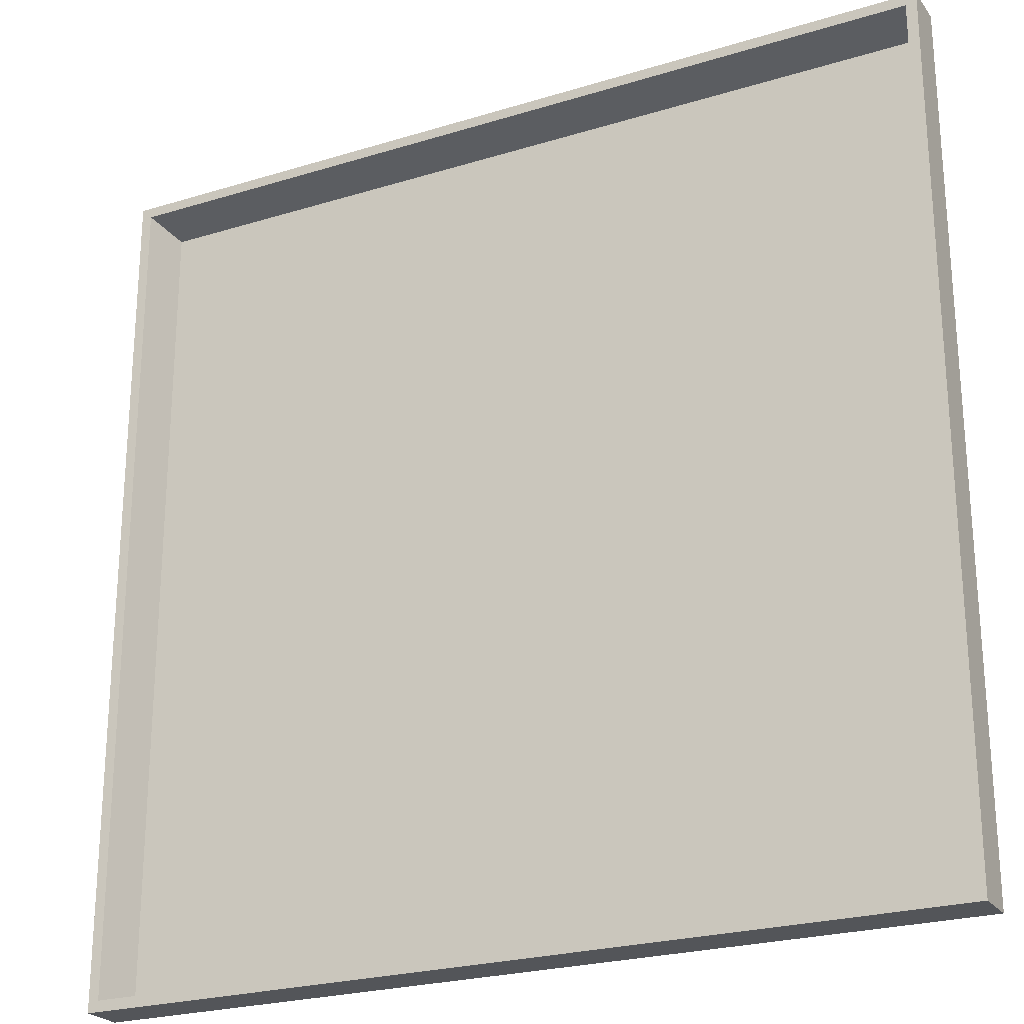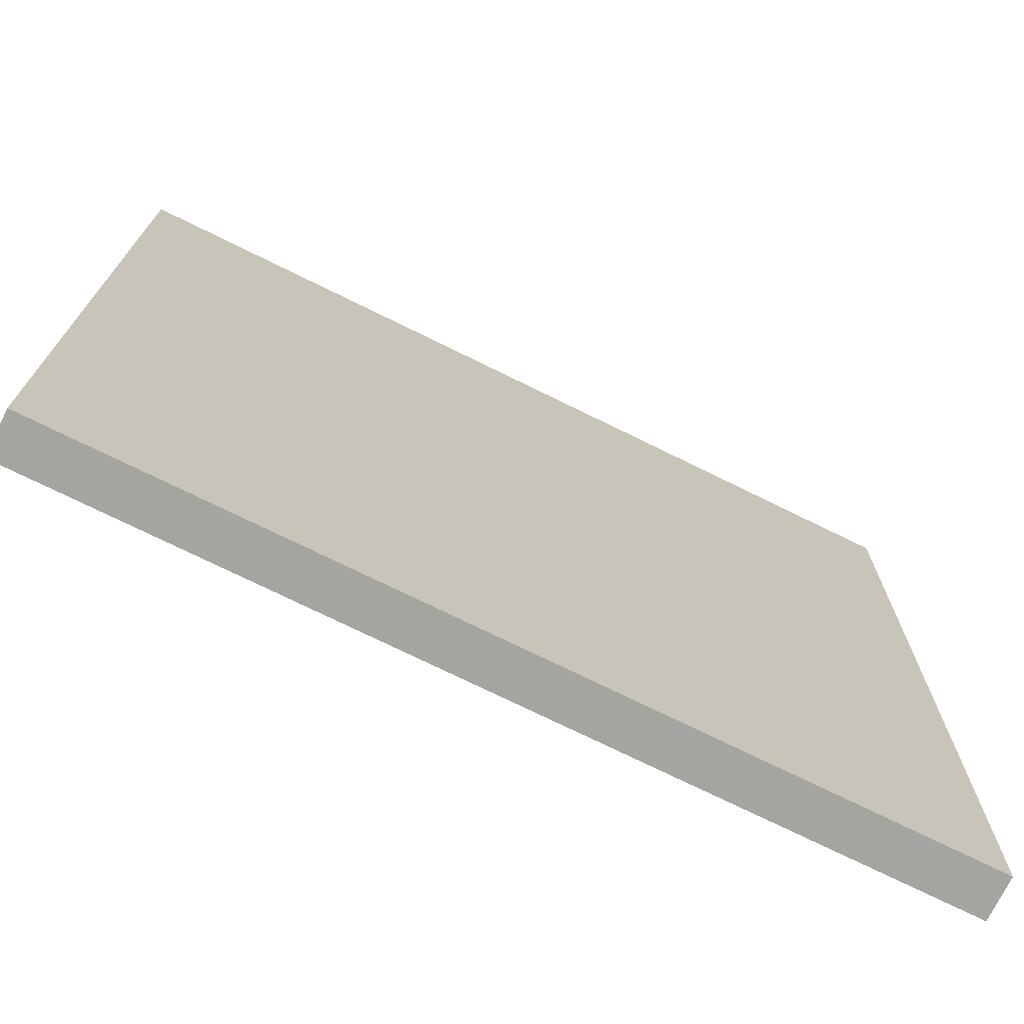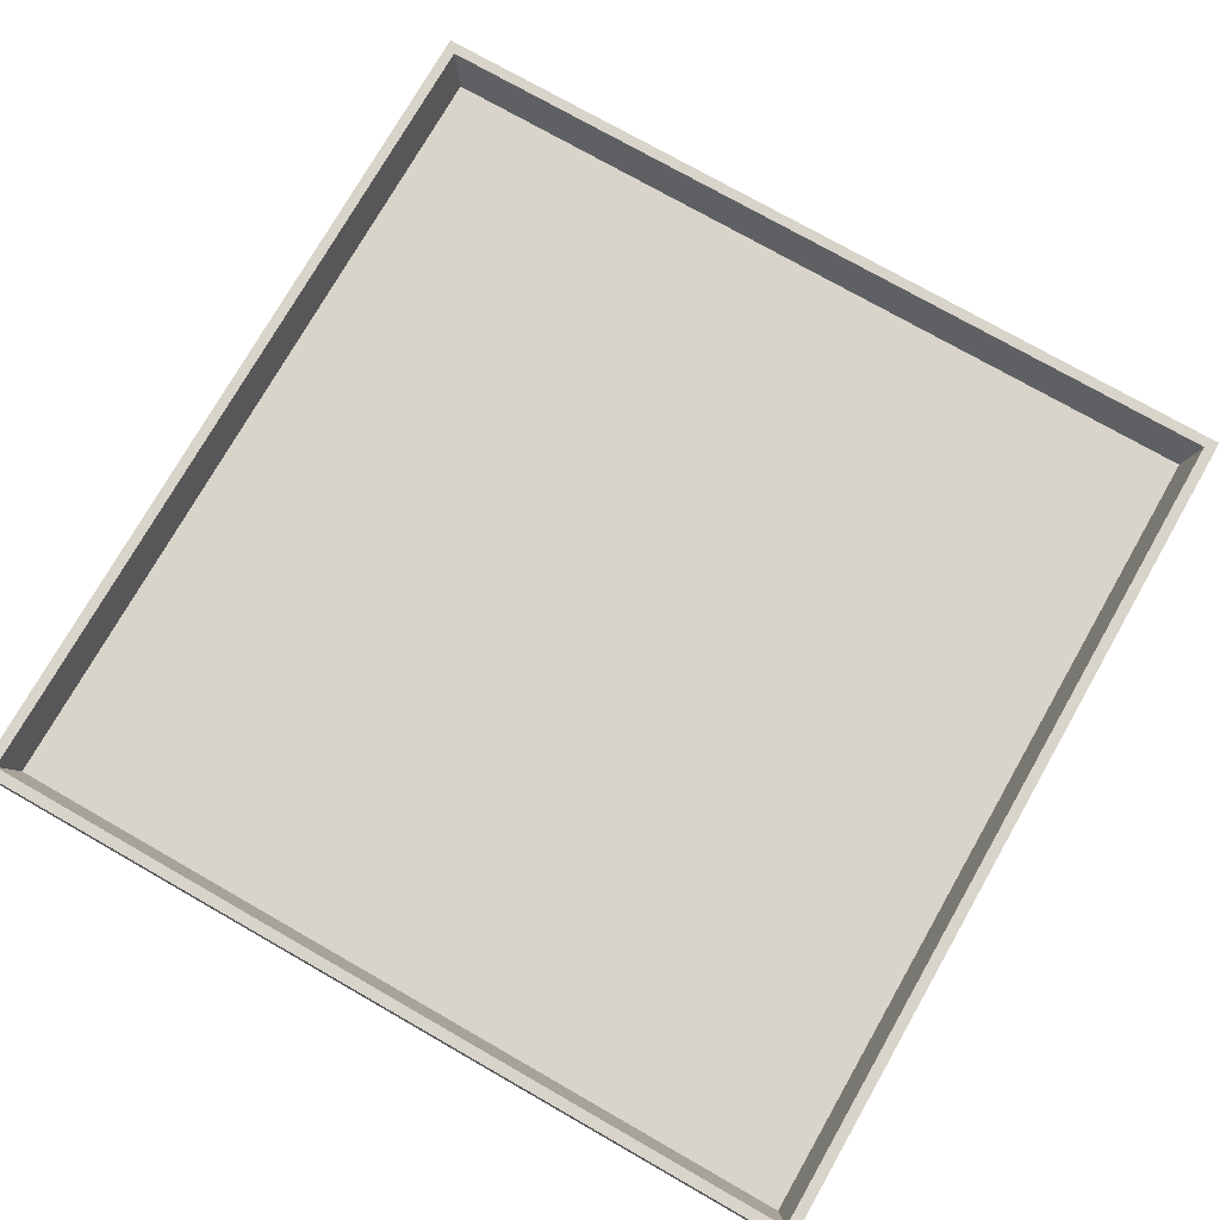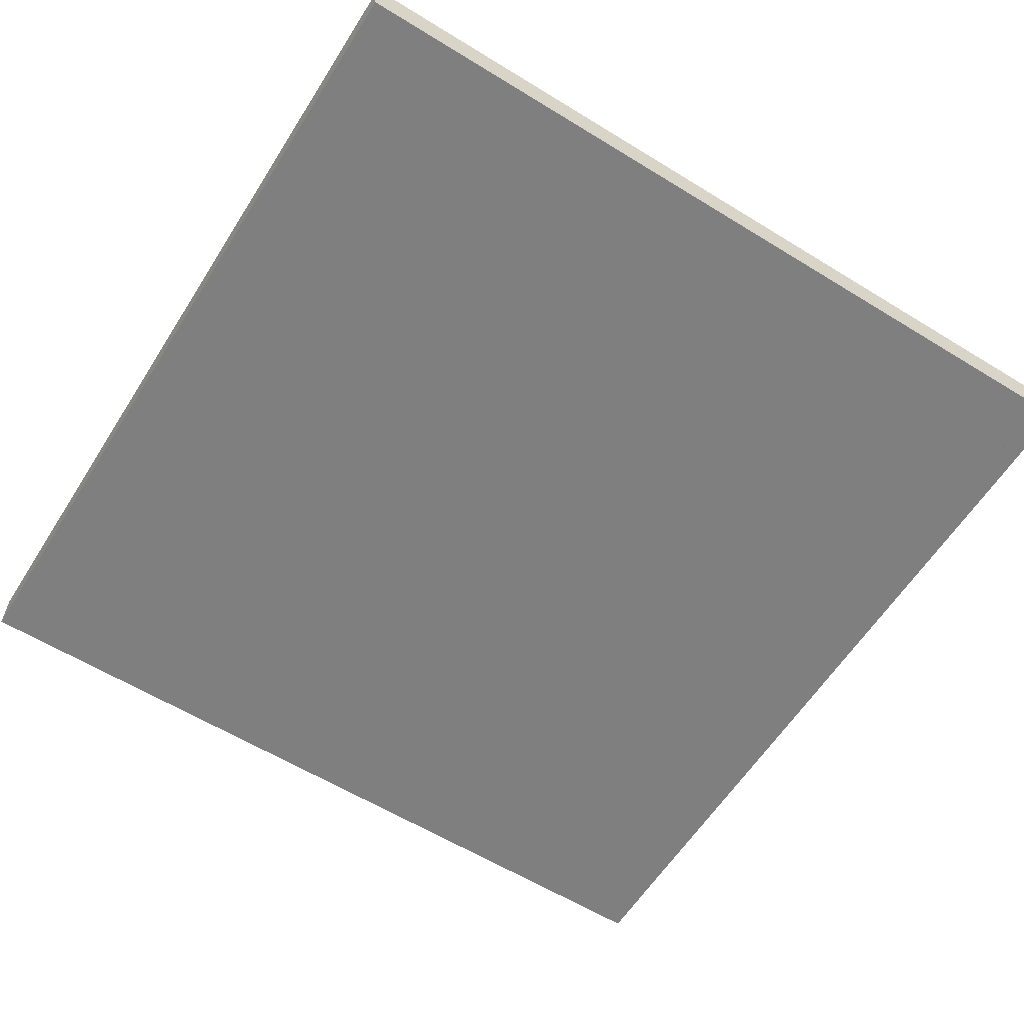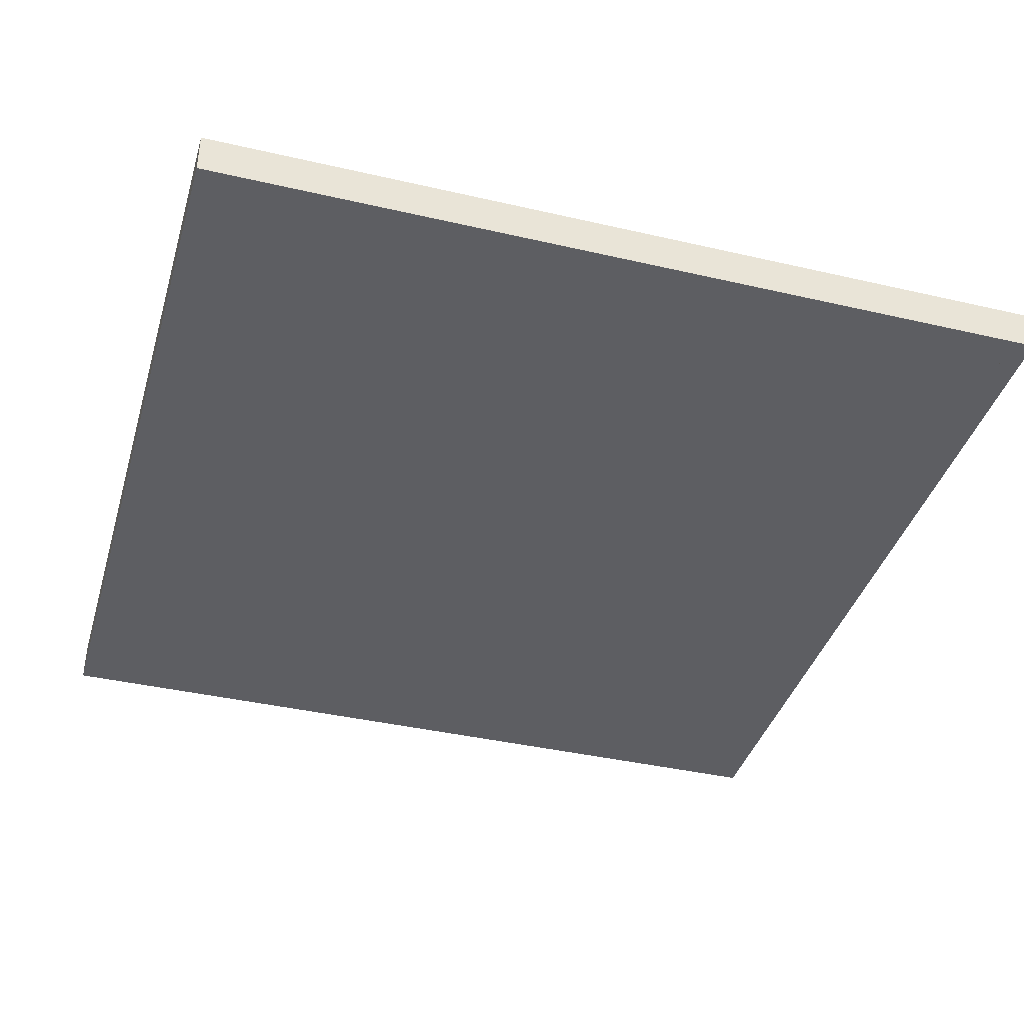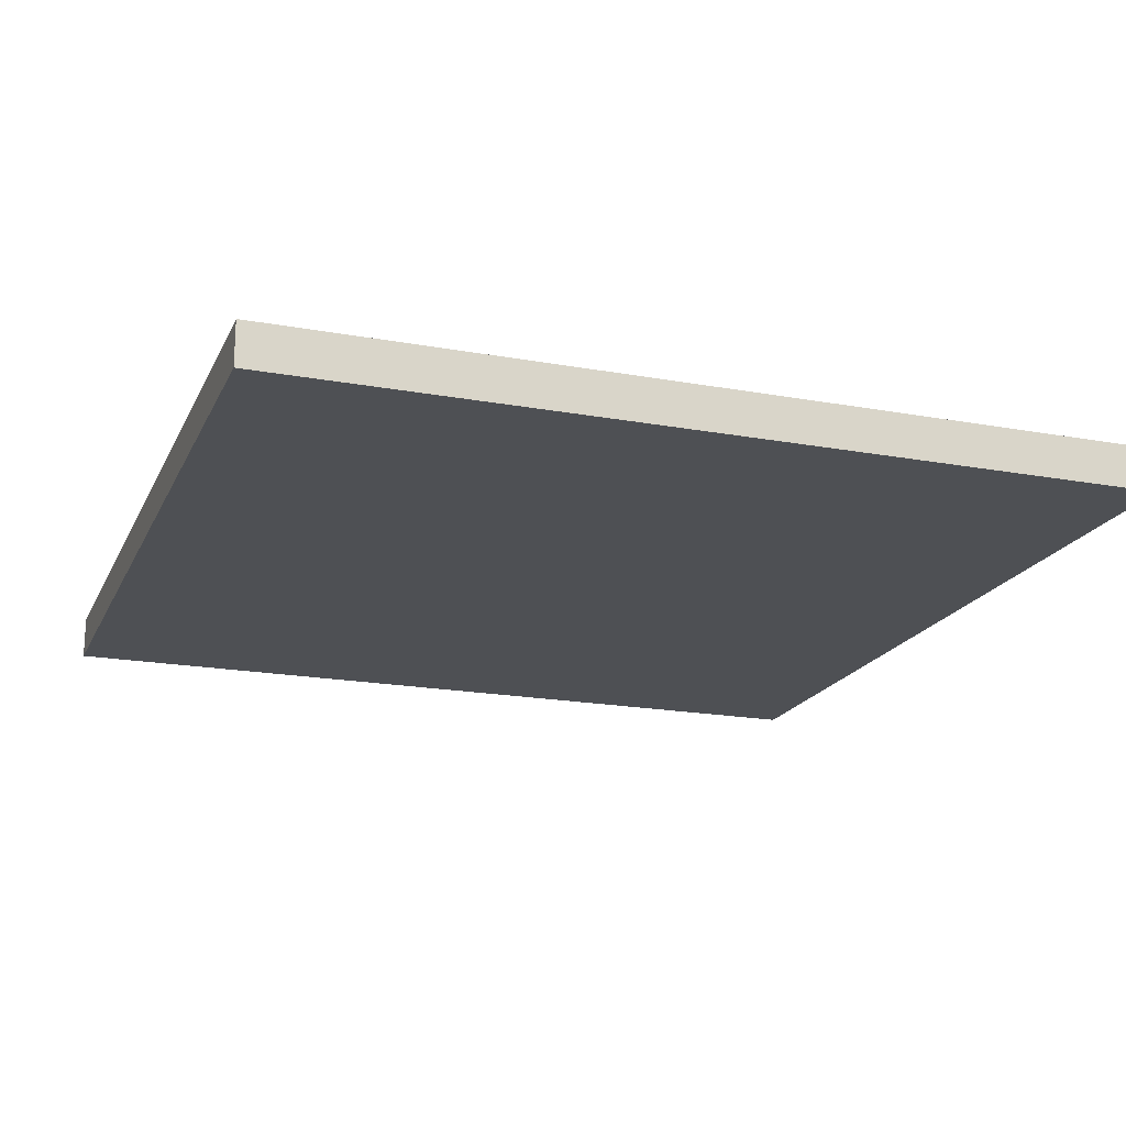
<metadata>
{"format":"obj","ext":"obj","renderer":"f3d","projection":"perspective","resolution":1024,"background":"white","views":[{"elev":-24.1,"azim":-153.0,"up":"+Z"},{"elev":-73.3,"azim":-26.3,"up":"+Z"},{"elev":75.5,"azim":119.7,"up":"+Y"},{"elev":-59.9,"azim":147.8,"up":"+Y"},{"elev":-39.3,"azim":163.9,"up":"+Y"},{"elev":-18.9,"azim":-19.2,"up":"+Y"}]}
</metadata>
<code>
o Cube_Cube.001
v -0.1 0 0.1
v -0.1 0.01 0.1
v -0.1 0 -0.1
v -0.1 0.01 -0.1
v 0.1 0 0.1
v 0.1 0.01 0.1
v 0.1 0 -0.1
v 0.1 0.01 -0.1
v 0.0975 0.01 0.0975
v -0.0975 0.01 0.0975
v 0.0975 0.01 -0.0975
v -0.0975 0.01 -0.0975
v 0.095 0 0.095
v -0.095 0 0.095
v 0.095 0 -0.095
v -0.095 0 -0.095
f 2 4 3 1
f 4 8 7 3
f 8 6 5 7
f 6 2 1 5
f 1 3 7 5
f 10 12 4 2
f 6 9 10 2
f 6 8 11 9
f 9 11 15 13
f 11 8 4 12
f 13 15 16 14
f 11 12 16 15
f 10 9 13 14
f 12 10 14 16

</code>
